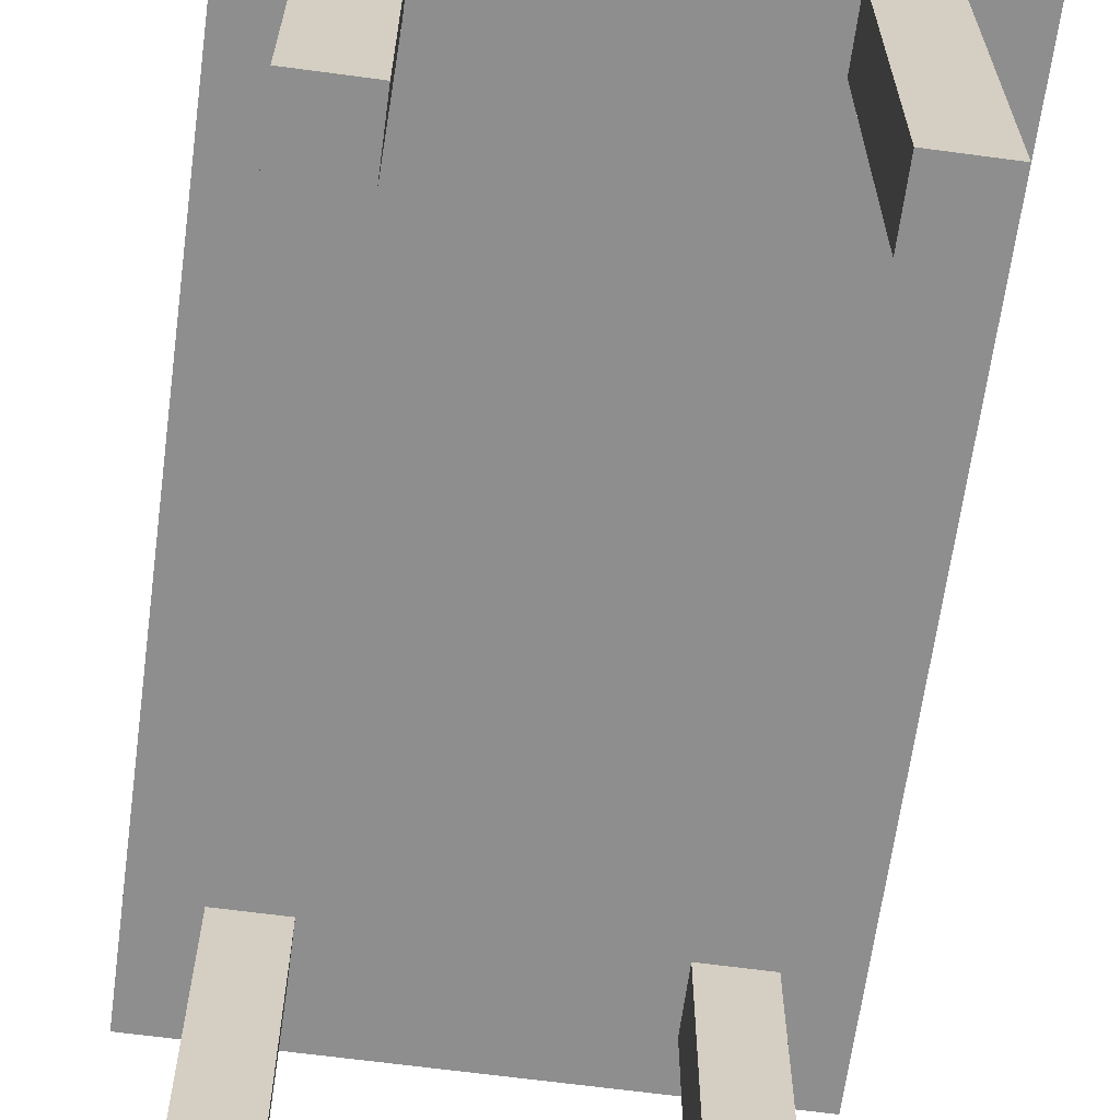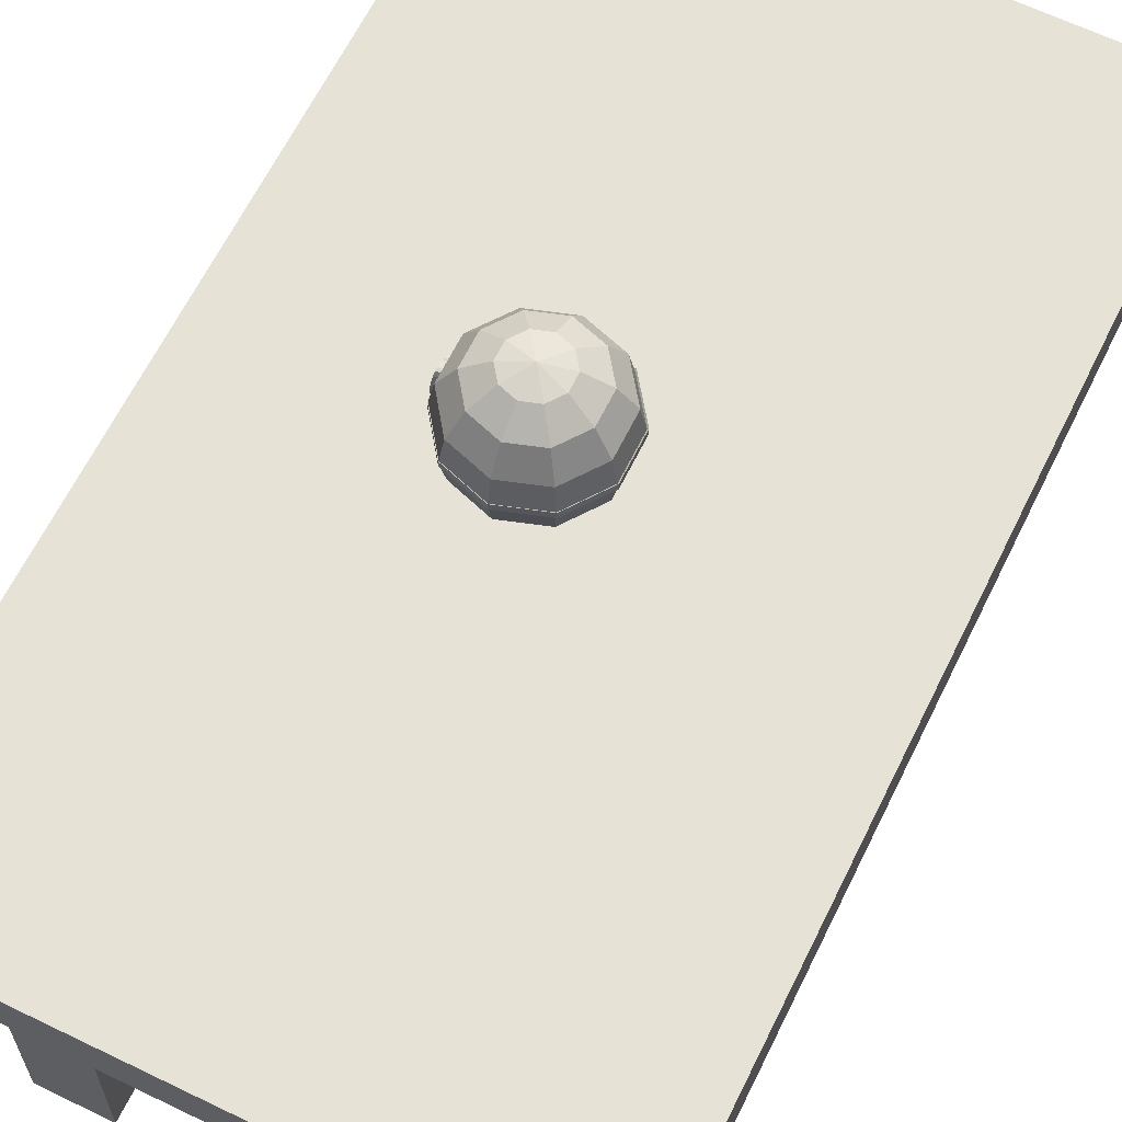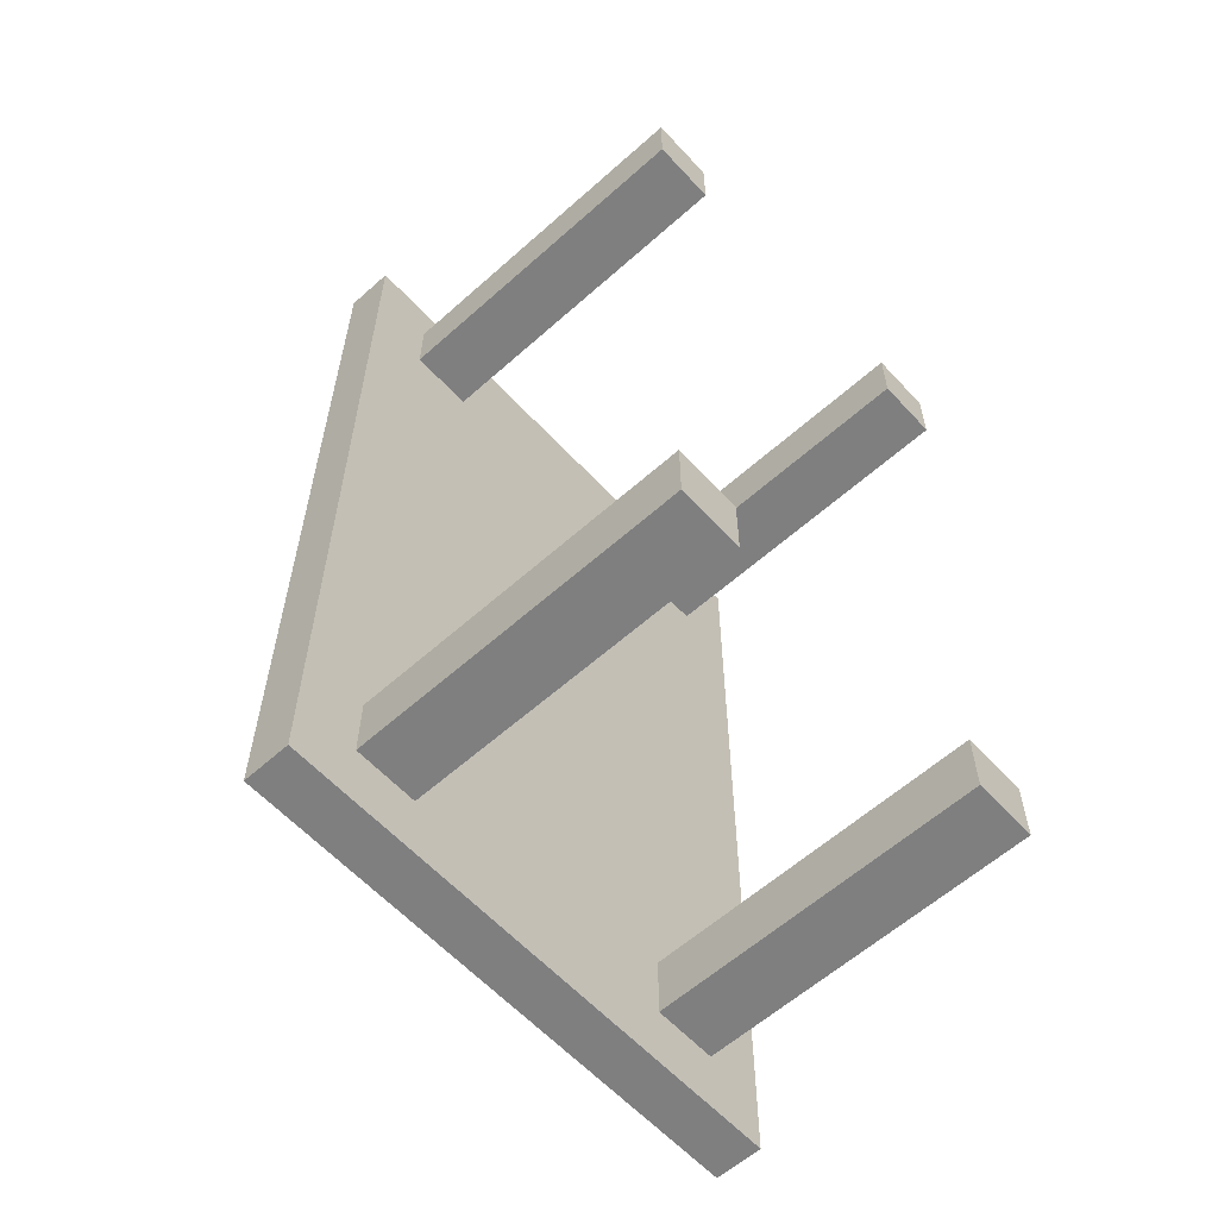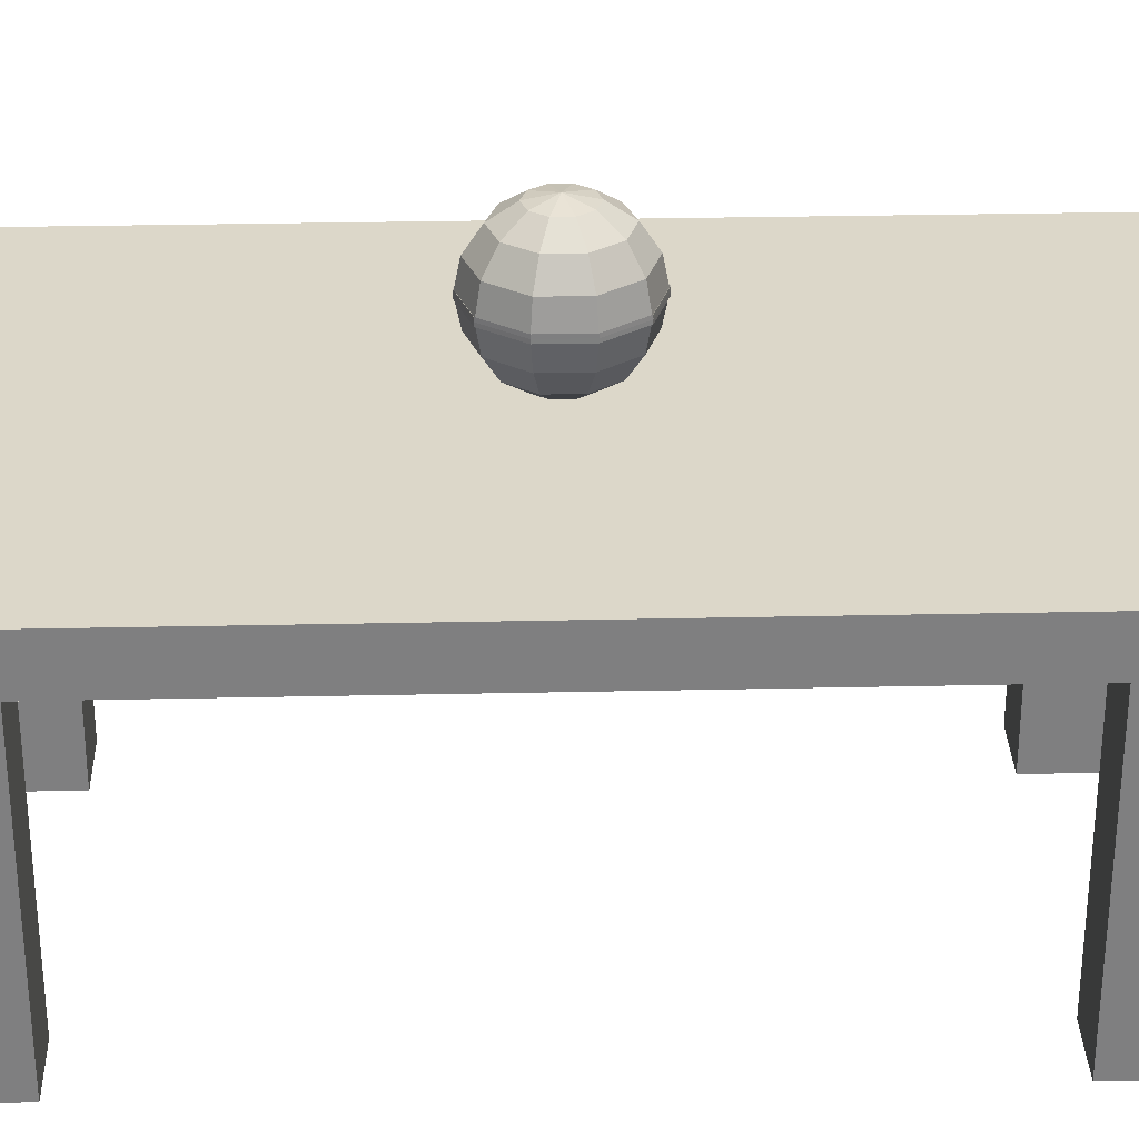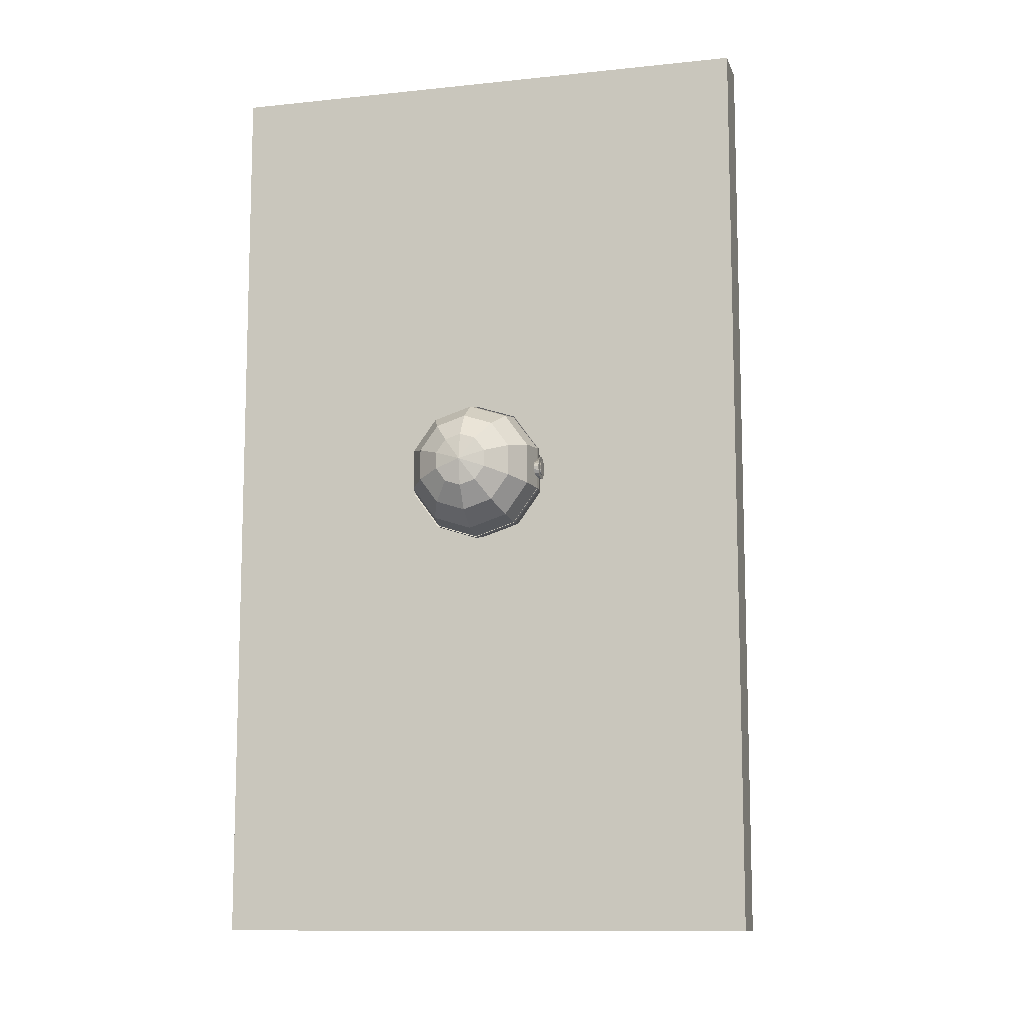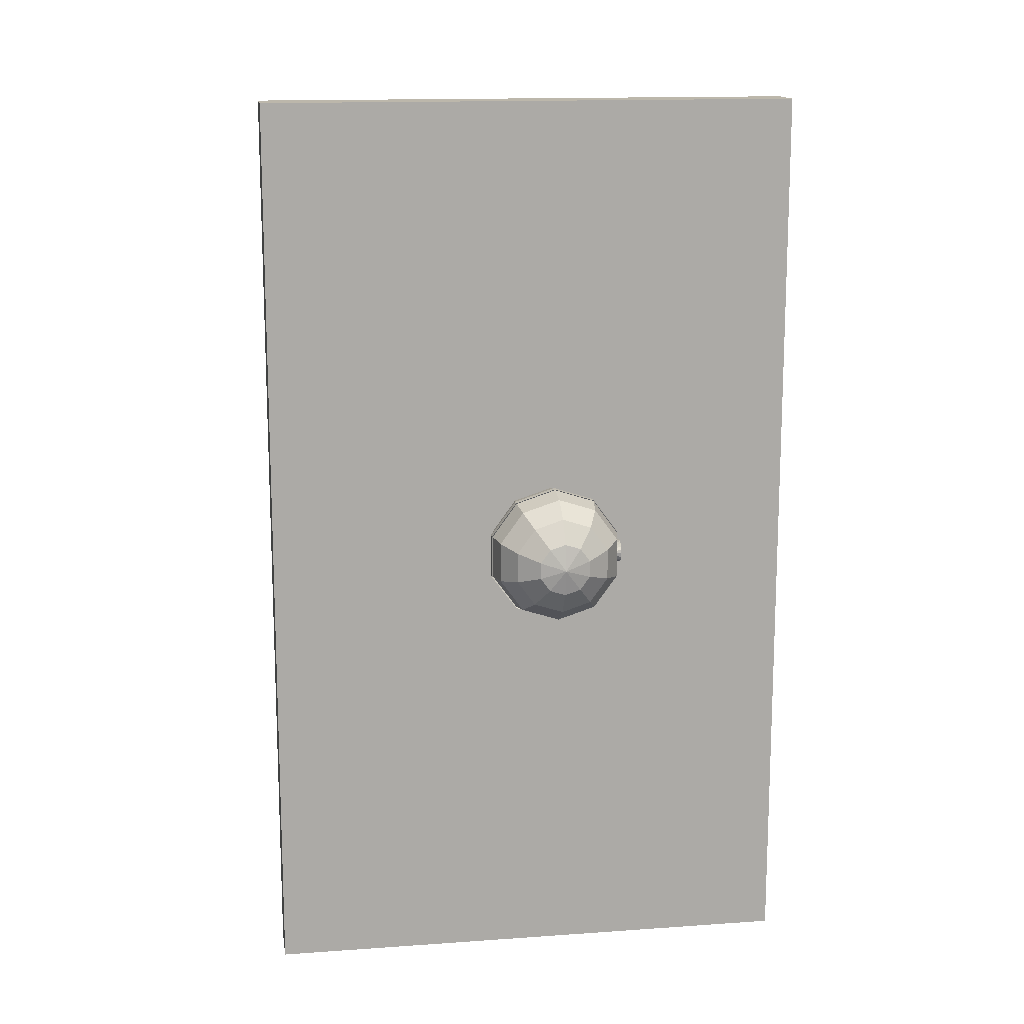
<metadata>
{"format":"obj","ext":"obj","renderer":"f3d","projection":"perspective","resolution":1024,"background":"white","views":[{"elev":-65.0,"azim":172.3,"up":"+Y"},{"elev":63.6,"azim":26.1,"up":"+Y"},{"elev":-59.9,"azim":-47.6,"up":"+Z"},{"elev":30.3,"azim":88.2,"up":"+Y"},{"elev":-11.1,"azim":-165.2,"up":"+Z"},{"elev":14.4,"azim":171.1,"up":"+Z"}]}
</metadata>
<code>
o Cylinder
v 1.142 0.000153 0.9934
v 1.142 0.9939 0.9934
v 1.142 0.000153 1.185
v 1.142 0.9939 1.185
v 0.9507 0.000153 1.185
v 0.9507 0.9939 1.185
v 0.9507 0.000153 0.9934
v 0.9507 0.9939 0.9934
f 1 2 4 3
f 3 4 6 5
f 4 2 8 6
f 5 6 8 7
f 7 8 2 1
f 1 3 5 7
o Cylinder.001
v 1.142 0.000153 -1.167
v 1.142 0.9939 -1.167
v 1.142 0.000153 -0.9756
v 1.142 0.9939 -0.9756
v 0.9507 0.000153 -0.9756
v 0.9507 0.9939 -0.9756
v 0.9507 0.000153 -1.167
v 0.9507 0.9939 -1.167
f 9 10 12 11
f 11 12 14 13
f 12 10 16 14
f 13 14 16 15
f 15 16 10 9
f 9 11 13 15
o Cylinder.003
v 0.1031 0.000153 0.9904
v 0.1031 0.9939 0.9904
v 0.1031 0.000153 1.182
v 0.1031 0.9939 1.182
v -0.08851 0.000153 1.182
v -0.08851 0.9939 1.182
v -0.08851 0.000153 0.9904
v -0.08851 0.9939 0.9904
f 17 18 20 19
f 19 20 22 21
f 20 18 24 22
f 21 22 24 23
f 23 24 18 17
f 17 19 21 23
o Cylinder.002
v 0.1031 0.000153 -1.17
v 0.1031 0.9939 -1.17
v 0.1031 0.000153 -0.9786
v 0.1031 0.9939 -0.9786
v -0.08851 0.000153 -0.9786
v -0.08851 0.9939 -0.9786
v -0.08851 0.000153 -1.17
v -0.08851 0.9939 -1.17
f 25 26 28 27
f 27 28 30 29
f 28 26 32 30
f 29 30 32 31
f 31 32 26 25
f 25 27 29 31
o Cylinder.004
v -0.2737 1.135 -1.356
v -0.2737 1.135 1.33
v 1.316 1.135 -1.356
v 1.316 1.135 1.33
v 1.316 0.9935 -1.356
v 1.316 0.9935 1.33
v -0.2737 0.9935 -1.356
v -0.2737 0.9935 1.33
v -0.1727 1.135 -1.356
v -0.1727 1.135 1.33
v -0.1727 0.9935 -1.356
v -0.1727 0.9935 1.33
v 1.208 1.135 -1.356
v 1.208 0.9935 1.33
v 1.208 1.135 1.33
v 1.208 0.9935 -1.356
v -0.2737 1.135 -1.256
v 1.316 1.135 -1.256
v 1.316 0.9935 -1.256
v -0.2737 0.9935 -1.256
v -0.1727 0.9935 -1.256
v -0.1727 1.135 -1.256
v 1.208 0.9935 -1.256
v 1.208 1.135 -1.256
v -0.2737 1.135 1.203
v 1.316 1.135 1.203
v 1.316 0.9935 1.203
v -0.2737 0.9935 1.203
v -0.1727 0.9935 1.203
v -0.1727 1.135 1.203
v 1.208 0.9935 1.203
v 1.208 1.135 1.203
f 64 47 36 58
f 58 36 38 59
f 42 34 40 44
f 61 44 40 60
f 60 40 34 57
f 45 35 37 48
f 33 41 43 39
f 63 46 44 61
f 47 42 44 46
f 57 34 42 62
f 36 47 46 38
f 59 38 46 63
f 41 45 48 43
f 62 42 47 64
f 41 54 56 45
f 37 51 55 48
f 33 49 54 41
f 48 55 53 43
f 39 52 49 33
f 43 53 52 39
f 35 50 51 37
f 45 56 50 35
f 54 62 64 56
f 51 59 63 55
f 49 57 62 54
f 55 63 61 53
f 52 60 57 49
f 53 61 60 52
f 50 58 59 51
f 56 64 58 50
o Sphere
v 0.4805 1.193 -0.1414
v 0.4805 1.15 -0.07654
v 0.5255 1.52 -0.06192
v 0.5636 1.476 -0.1144
v 0.5891 1.411 -0.1495
v 0.5981 1.335 -0.1618
v 0.5891 1.258 -0.1495
v 0.5636 1.193 -0.1144
v 0.5255 1.15 -0.06192
v 0.4805 1.535 -0
v 0.5533 1.52 -0.02365
v 0.615 1.476 -0.0437
v 0.6562 1.411 -0.0571
v 0.6707 1.335 -0.0618
v 0.6562 1.258 -0.0571
v 0.615 1.193 -0.0437
v 0.5533 1.15 -0.02365
v 0.5533 1.52 0.02365
v 0.615 1.476 0.0437
v 0.6562 1.411 0.0571
v 0.6707 1.335 0.0618
v 0.6562 1.258 0.0571
v 0.615 1.193 0.0437
v 0.5533 1.15 0.02365
v 0.5255 1.52 0.06192
v 0.5636 1.476 0.1144
v 0.5891 1.411 0.1495
v 0.5981 1.335 0.1618
v 0.5891 1.258 0.1495
v 0.5636 1.193 0.1144
v 0.5255 1.15 0.06192
v 0.4805 1.52 0.07654
v 0.4805 1.476 0.1414
v 0.4805 1.411 0.1848
v 0.4805 1.335 0.2
v 0.4805 1.258 0.1848
v 0.4805 1.193 0.1414
v 0.4805 1.15 0.07654
v 0.4805 1.135 -0
v 0.4355 1.52 0.06192
v 0.3974 1.476 0.1144
v 0.3719 1.411 0.1495
v 0.363 1.335 0.1618
v 0.3719 1.258 0.1495
v 0.3974 1.193 0.1144
v 0.4355 1.15 0.06192
v 0.4077 1.52 0.02365
v 0.346 1.476 0.0437
v 0.3048 1.411 0.0571
v 0.2903 1.335 0.0618
v 0.3048 1.258 0.0571
v 0.346 1.193 0.0437
v 0.4077 1.15 0.02365
v 0.4077 1.52 -0.02365
v 0.346 1.476 -0.0437
v 0.3048 1.411 -0.0571
v 0.2903 1.335 -0.0618
v 0.3048 1.258 -0.0571
v 0.346 1.193 -0.0437
v 0.4077 1.15 -0.02365
v 0.4355 1.52 -0.06192
v 0.3974 1.476 -0.1144
v 0.3719 1.411 -0.1495
v 0.363 1.335 -0.1618
v 0.3719 1.258 -0.1495
v 0.3974 1.193 -0.1144
v 0.4355 1.15 -0.06192
v 0.4805 1.52 -0.07654
v 0.4805 1.476 -0.1414
v 0.4805 1.411 -0.1848
v 0.4805 1.335 -0.2
v 0.4805 1.258 -0.1848
f 135 134 69 70
f 133 132 67 68
f 66 65 72 73
f 136 135 70 71
f 134 133 68 69
f 132 74 67
f 103 66 73
f 65 136 71 72
f 73 72 80 81
f 71 70 78 79
f 69 68 76 77
f 67 74 75
f 103 73 81
f 72 71 79 80
f 70 69 77 78
f 68 67 75 76
f 75 74 82
f 103 81 88
f 80 79 86 87
f 78 77 84 85
f 76 75 82 83
f 81 80 87 88
f 79 78 85 86
f 77 76 83 84
f 87 86 93 94
f 85 84 91 92
f 83 82 89 90
f 88 87 94 95
f 86 85 92 93
f 84 83 90 91
f 82 74 89
f 103 88 95
f 95 94 101 102
f 93 92 99 100
f 91 90 97 98
f 89 74 96
f 103 95 102
f 94 93 100 101
f 92 91 98 99
f 90 89 96 97
f 100 99 107 108
f 98 97 105 106
f 96 74 104
f 103 102 110
f 101 100 108 109
f 99 98 106 107
f 97 96 104 105
f 102 101 109 110
f 103 110 117
f 109 108 115 116
f 107 106 113 114
f 105 104 111 112
f 110 109 116 117
f 108 107 114 115
f 106 105 112 113
f 104 74 111
f 114 113 120 121
f 112 111 118 119
f 117 116 123 124
f 115 114 121 122
f 113 112 119 120
f 111 74 118
f 103 117 124
f 116 115 122 123
f 124 123 130 131
f 122 121 128 129
f 120 119 126 127
f 118 74 125
f 103 124 131
f 123 122 129 130
f 121 120 127 128
f 119 118 125 126
f 127 126 133 134
f 125 74 132
f 103 131 66
f 130 129 136 65
f 128 127 134 135
f 126 125 132 133
f 131 130 65 66
f 129 128 135 136
o Torus
v 0.6727 1.335 -0.06228
v 0.6727 1.345 -0.06211
v 0.6632 1.335 -0.05902
v 0.6727 1.325 -0.06211
v 0.5999 1.335 -0.1628
v 0.5997 1.345 -0.1626
v 0.5938 1.335 -0.1545
v 0.5997 1.325 -0.1626
v 0.4816 1.335 -0.2009
v 0.4816 1.345 -0.201
v 0.4816 1.335 -0.191
v 0.4816 1.325 -0.201
v 0.3629 1.335 -0.163
v 0.3634 1.345 -0.1626
v 0.3693 1.335 -0.1545
v 0.3634 1.325 -0.1626
v 0.2891 1.335 -0.0628
v 0.2904 1.345 -0.06211
v 0.2999 1.335 -0.05902
v 0.2904 1.325 -0.06211
v 0.2896 1.335 0.06207
v 0.2904 1.345 0.06211
v 0.2999 1.335 0.05902
v 0.2904 1.325 0.06211
v 0.3629 1.335 0.1628
v 0.3634 1.345 0.1626
v 0.3693 1.335 0.1545
v 0.3634 1.325 0.1626
v 0.4816 1.335 0.2009
v 0.4816 1.345 0.201
v 0.4816 1.335 0.191
v 0.4816 1.325 0.201
v 0.6 1.335 0.1628
v 0.5997 1.345 0.1626
v 0.5938 1.335 0.1545
v 0.5997 1.325 0.1626
v 0.6728 1.335 0.06214
v 0.6727 1.345 0.06211
v 0.6632 1.335 0.05902
v 0.6727 1.325 0.06211
f 137 141 142 138
f 138 142 143 139
f 139 143 144 140
f 140 144 141 137
f 141 145 146 142
f 142 146 147 143
f 143 147 148 144
f 144 148 145 141
f 145 149 150 146
f 146 150 151 147
f 147 151 152 148
f 148 152 149 145
f 149 153 154 150
f 150 154 155 151
f 151 155 156 152
f 152 156 153 149
f 153 157 158 154
f 154 158 159 155
f 155 159 160 156
f 156 160 157 153
f 157 161 162 158
f 158 162 163 159
f 159 163 164 160
f 160 164 161 157
f 161 165 166 162
f 162 166 167 163
f 163 167 168 164
f 164 168 165 161
f 165 169 170 166
f 166 170 171 167
f 167 171 172 168
f 168 172 169 165
f 169 173 174 170
f 170 174 175 171
f 171 175 176 172
f 172 176 173 169
f 173 137 138 174
f 174 138 139 175
f 175 139 140 176
f 176 140 137 173
o Sphere.001_Sphere.002
v 0.2818 1.36 -0.01983
v 0.2819 1.353 -0.02619
v 0.2818 1.343 -0.03029
v 0.2819 1.333 -0.0317
v 0.2818 1.323 -0.03029
v 0.2819 1.313 -0.02619
v 0.2818 1.306 -0.01983
v 0.2818 1.301 -0.01179
v 0.3274 1.365 0.003857
v 0.344 1.36 -0.004821
v 0.3572 1.353 -0.01171
v 0.3657 1.343 -0.01613
v 0.3686 1.333 -0.01765
v 0.3657 1.323 -0.01613
v 0.3572 1.313 -0.01171
v 0.344 1.306 -0.004821
v 0.3274 1.301 0.003857
v 0.2819 1.367 0.001185
v 0.2816 1.365 0.01117
v 0.2814 1.36 0.02076
v 0.2812 1.353 0.02772
v 0.2812 1.343 0.03396
v 0.2812 1.333 0.03572
v 0.2812 1.323 0.03449
v 0.2813 1.313 0.0304
v 0.2813 1.306 0.02305
v 0.2816 1.301 0.01117
v 0.2818 1.365 -0.01179
v 0.2819 1.299 -8.9e-05
f 204 194 185
f 183 182 191 192
f 180 179 188 189
f 177 204 185 186
f 184 183 192 193
f 181 180 189 190
f 178 177 186 187
f 205 184 193
f 182 181 190 191
f 179 178 187 188
f 192 191 201 202
f 189 188 198 199
f 186 185 195 196
f 193 192 202 203
f 190 189 199 200
f 187 186 196 197
f 205 193 203
f 191 190 200 201
f 188 187 197 198
f 185 194 195
f 198 197 178 179
f 195 194 204
f 202 201 182 183
f 199 198 179 180
f 196 195 204 177
f 203 202 183 184
f 200 199 180 181
f 197 196 177 178
f 205 203 184
f 201 200 181 182
o Sphere.002_Sphere.003
v 0.2787 1.35 -0.01291
v 0.2787 1.345 -0.01686
v 0.2786 1.339 -0.01941
v 0.2786 1.333 -0.02028
v 0.2786 1.327 -0.01941
v 0.2787 1.321 -0.01686
v 0.2787 1.316 -0.01291
v 0.2788 1.313 -0.007929
v 0.3072 1.353 0.002204
v 0.3175 1.35 -0.003028
v 0.3256 1.345 -0.00718
v 0.3308 1.339 -0.009845
v 0.3326 1.333 -0.01076
v 0.3308 1.327 -0.009845
v 0.3256 1.321 -0.00718
v 0.3175 1.316 -0.003028
v 0.3072 1.313 0.002204
v 0.279 1.354 0.000127
v 0.2788 1.353 0.00632
v 0.2788 1.35 0.01227
v 0.2788 1.345 0.01658
v 0.2788 1.339 0.02046
v 0.2788 1.333 0.02155
v 0.2788 1.327 0.02079
v 0.2788 1.321 0.01825
v 0.2788 1.316 0.01369
v 0.2788 1.313 0.00632
v 0.2788 1.353 -0.007929
v 0.279 1.312 -0.000663
f 233 223 214
f 212 211 220 221
f 209 208 217 218
f 206 233 214 215
f 213 212 221 222
f 210 209 218 219
f 207 206 215 216
f 234 213 222
f 211 210 219 220
f 208 207 216 217
f 221 220 230 231
f 218 217 227 228
f 215 214 224 225
f 222 221 231 232
f 219 218 228 229
f 216 215 225 226
f 234 222 232
f 220 219 229 230
f 217 216 226 227
f 214 223 224
f 227 226 207 208
f 224 223 233
f 231 230 211 212
f 228 227 208 209
f 225 224 233 206
f 232 231 212 213
f 229 228 209 210
f 226 225 206 207
f 234 232 213
f 230 229 210 211

</code>
